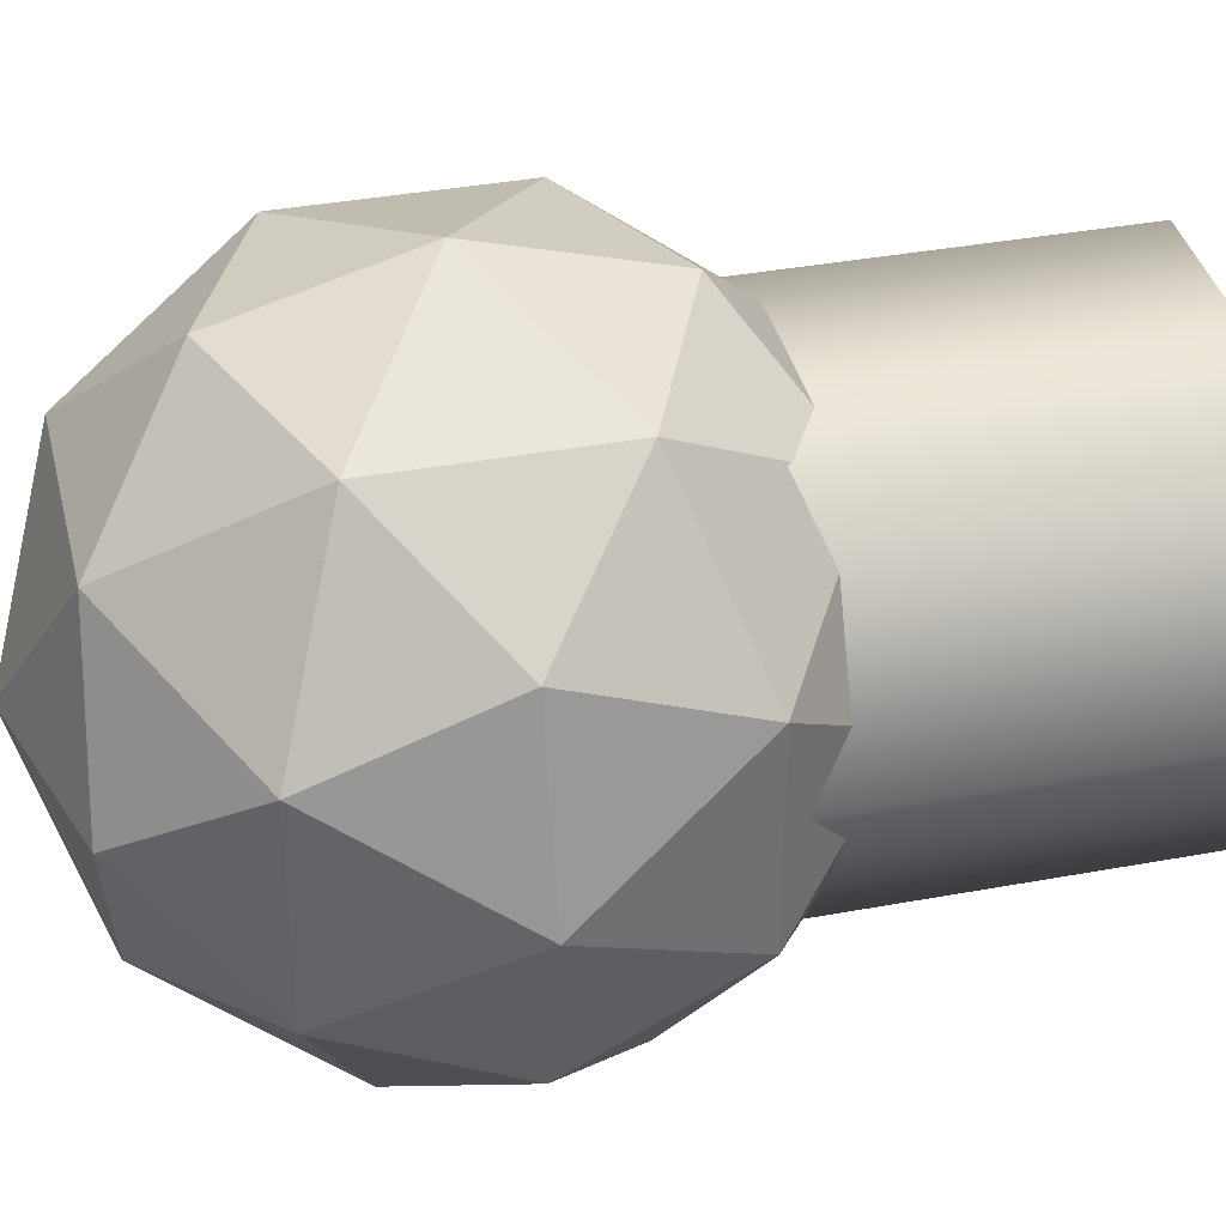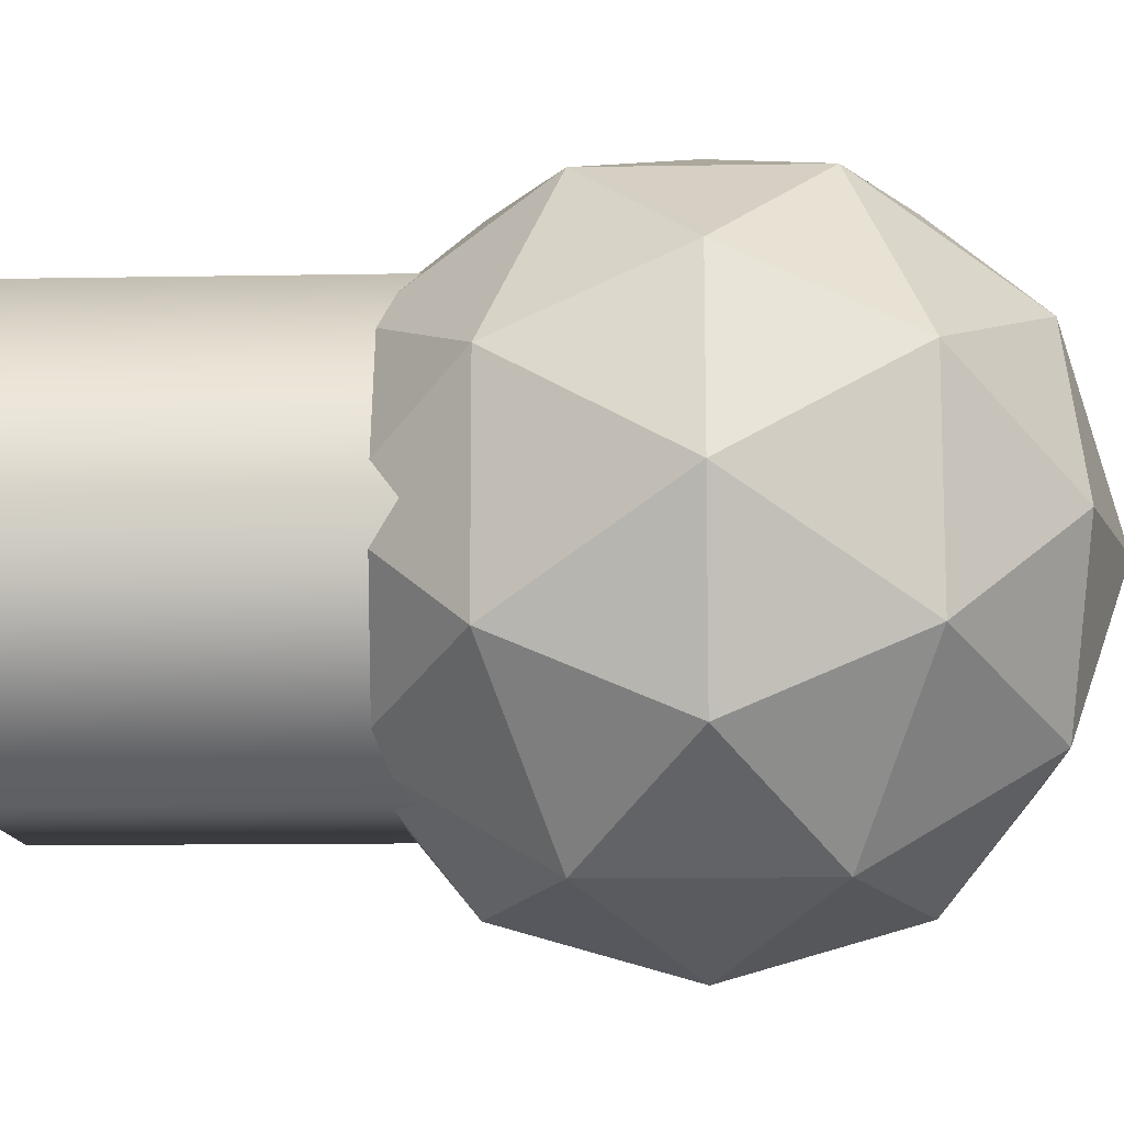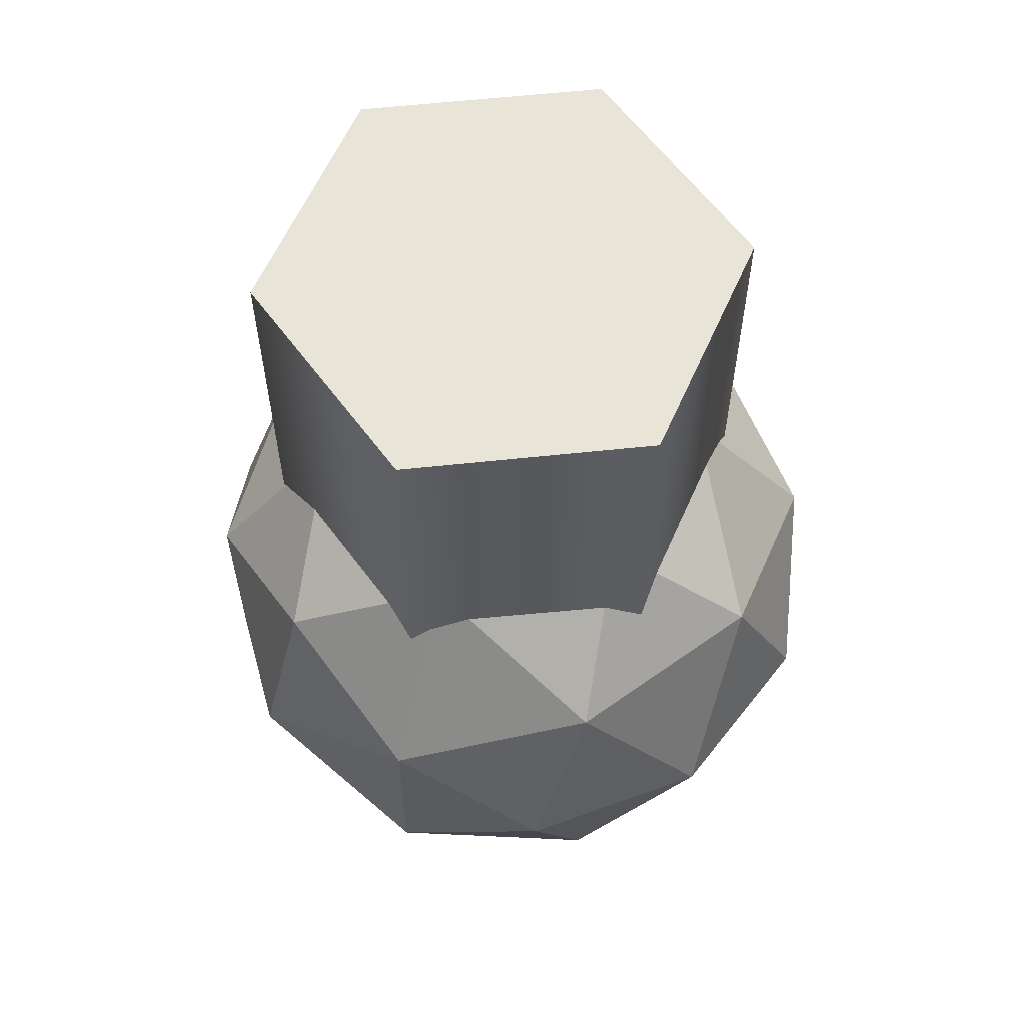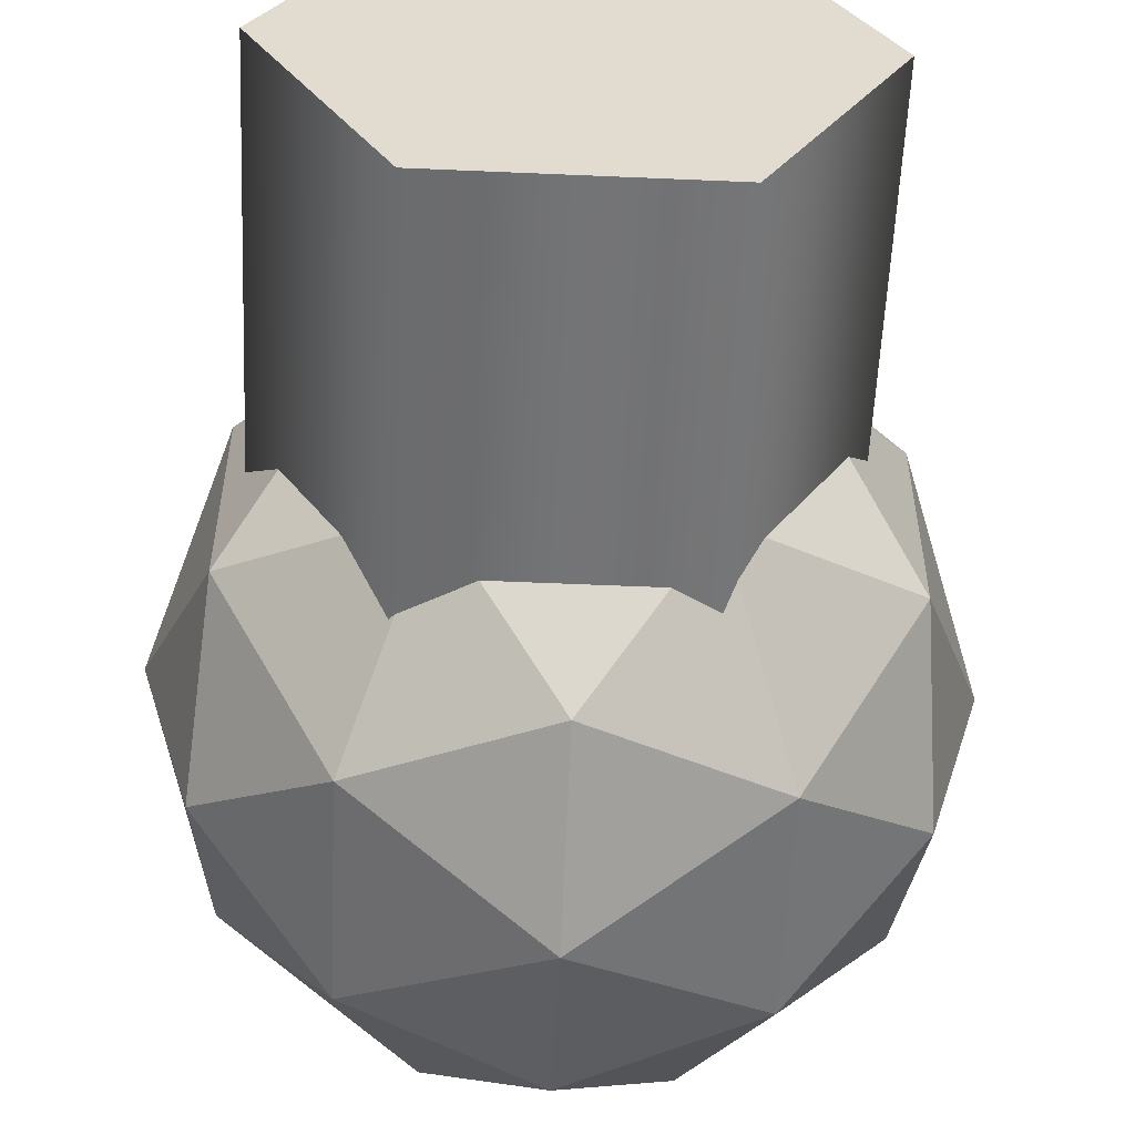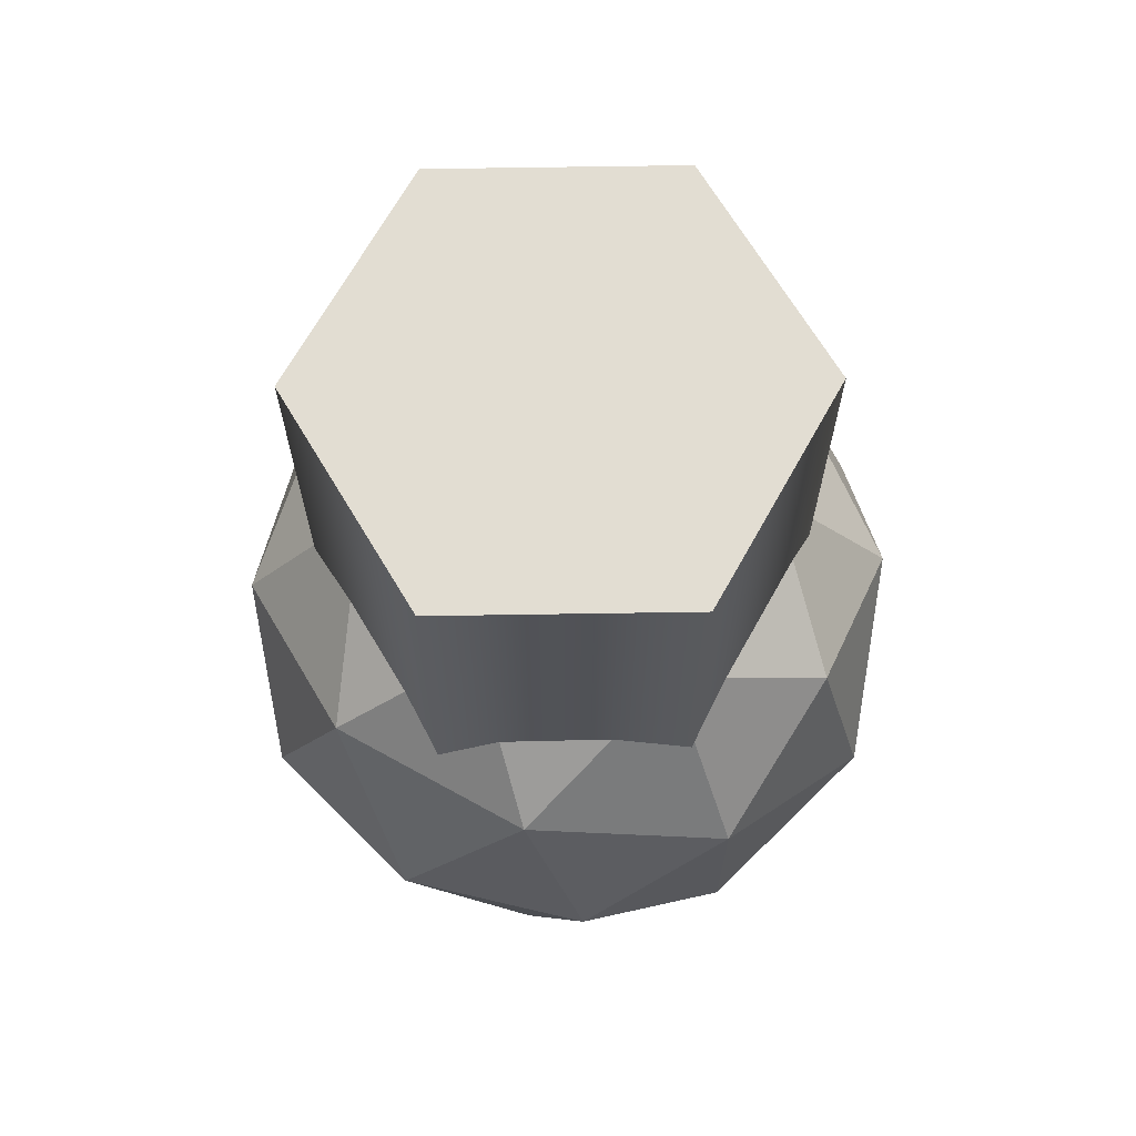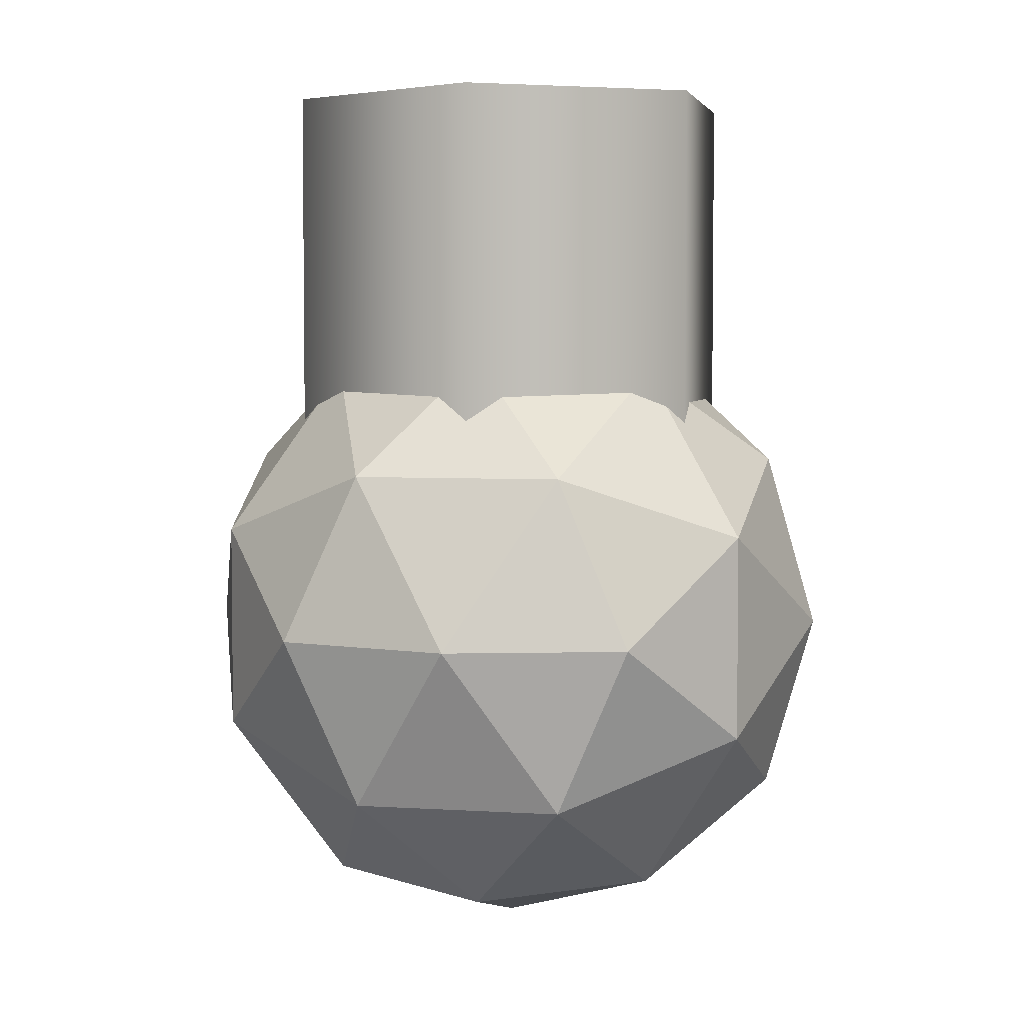
<metadata>
{"format":"obj","ext":"obj","renderer":"f3d","projection":"perspective","resolution":1024,"background":"white","views":[{"elev":37.7,"azim":76.7,"up":"+Z"},{"elev":-12.2,"azim":-87.6,"up":"+Z"},{"elev":60.7,"azim":-126.2,"up":"+Y"},{"elev":-56.1,"azim":177.4,"up":"+Z"},{"elev":68.3,"azim":119.1,"up":"+Y"},{"elev":4.3,"azim":-78.1,"up":"+Y"}]}
</metadata>
<code>
o Bulb (2)
g Bulb (2)
v -0.05 0 0
v -0.05 0.08 0
v -0.025 0 0.0433
v -0.025 0.08 0.0433
v 0.025 0 0.0433
v 0.025 0.08 0.0433
v 0.05 0 0
v 0.05 0.08 0
v 0.025 0 -0.0433
v 0.025 0.08 -0.0433
v -0.025 0 -0.0433
v -0.025 0.08 -0.0433
v 0 0.08 0
v 0.0341 0.022 0
v 0.05393 -0.002546 0.02163
v 0.01893 0.01909 0.035
v 0.05684 -0.03755 0.0368
v 0.0323 -0.01591 0.05663
v -0.002701 -0.0007446 0.05955
v -0.002701 0.03245 0
v -0.02433 0.01909 0.035
v -0.0395 0.022 0
v 0.01893 0.01909 -0.035
v -0.02433 0.01909 -0.035
v -0.002701 -0.0007446 -0.05955
v 0.05393 -0.002546 -0.02163
v 0.0323 -0.01591 -0.05663
v 0.05684 -0.03755 -0.0368
v 0.0673 -0.03755 0
v -0.05933 -0.002546 0.02163
v -0.0377 -0.01591 0.05663
v -0.06225 -0.03755 0.0368
v -0.002701 -0.03755 0.07
v 0.0323 -0.05918 0.05663
v -0.002701 -0.07435 0.05955
v 0.05393 -0.07255 0.02163
v 0.05393 -0.07255 -0.02163
v 0.0341 -0.09709 0
v 0.0323 -0.05918 -0.05663
v -0.002701 -0.03755 -0.07
v -0.002701 -0.07435 -0.05955
v -0.0377 -0.01591 -0.05663
v -0.05933 -0.002546 -0.02163
v -0.06225 -0.03755 -0.0368
v -0.0395 -0.09709 0
v -0.05933 -0.07255 0.02163
v -0.02433 -0.09418 0.035
v -0.0377 -0.05918 0.05663
v -0.002701 -0.1075 0
v 0.01893 -0.09418 0.035
v -0.02433 -0.09418 -0.035
v 0.01893 -0.09418 -0.035
v -0.05933 -0.07255 -0.02163
v -0.0377 -0.05918 -0.05663
v -0.0727 -0.03755 0
f 4 13 2
f 6 13 4
f 8 13 6
f 10 13 8
f 12 13 10
f 2 13 12
f 16 15 14
f 18 17 15
f 16 18 15
f 19 18 16
f 20 16 14
f 21 19 16
f 20 21 16
f 22 21 20
f 23 20 14
f 24 22 20
f 23 24 20
f 25 24 23
f 26 23 14
f 27 25 23
f 26 27 23
f 28 27 26
f 15 26 14
f 29 28 26
f 15 29 26
f 17 29 15
f 30 21 22
f 31 19 21
f 30 31 21
f 32 31 30
f 33 18 19
f 34 17 18
f 33 34 18
f 35 34 33
f 36 29 17
f 37 28 29
f 36 37 29
f 38 37 36
f 39 27 28
f 40 25 27
f 39 40 27
f 41 40 39
f 42 24 25
f 43 22 24
f 42 43 24
f 44 43 42
f 47 46 45
f 48 32 46
f 47 48 46
f 35 48 47
f 49 47 45
f 50 35 47
f 49 50 47
f 38 50 49
f 51 49 45
f 52 38 49
f 51 52 49
f 41 52 51
f 53 51 45
f 54 41 51
f 53 54 51
f 44 54 53
f 46 53 45
f 55 44 53
f 46 55 53
f 32 55 46
f 33 48 35
f 31 32 48
f 33 31 48
f 19 31 33
f 36 50 38
f 34 35 50
f 36 34 50
f 17 34 36
f 39 52 41
f 37 38 52
f 39 37 52
f 28 37 39
f 42 54 44
f 40 41 54
f 42 40 54
f 25 40 42
f 30 55 32
f 43 44 55
f 30 43 55
f 22 43 30
f 4 2 1
f 1 3 4
f 6 4 3
f 3 5 6
f 8 6 5
f 5 7 8
f 10 8 7
f 7 9 10
f 12 10 9
f 9 11 12
f 2 12 11
f 11 1 2

</code>
